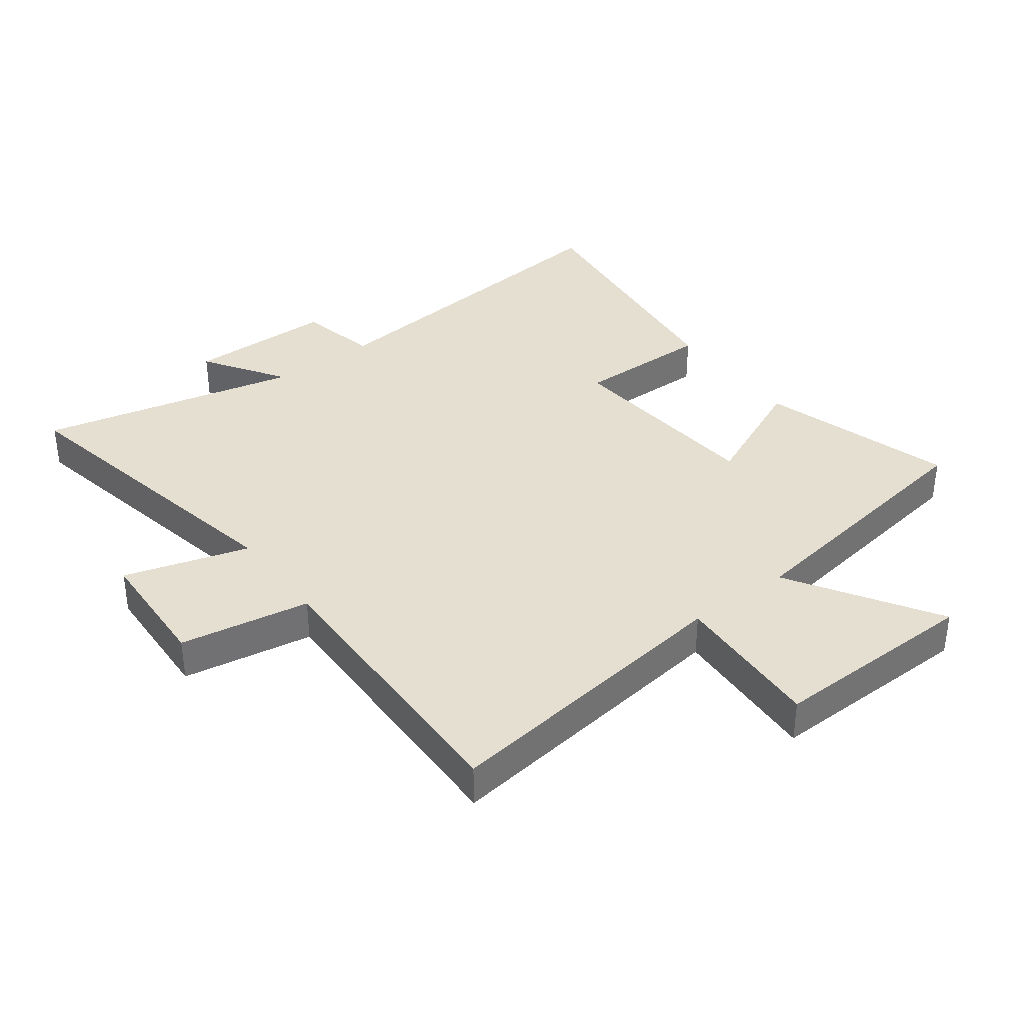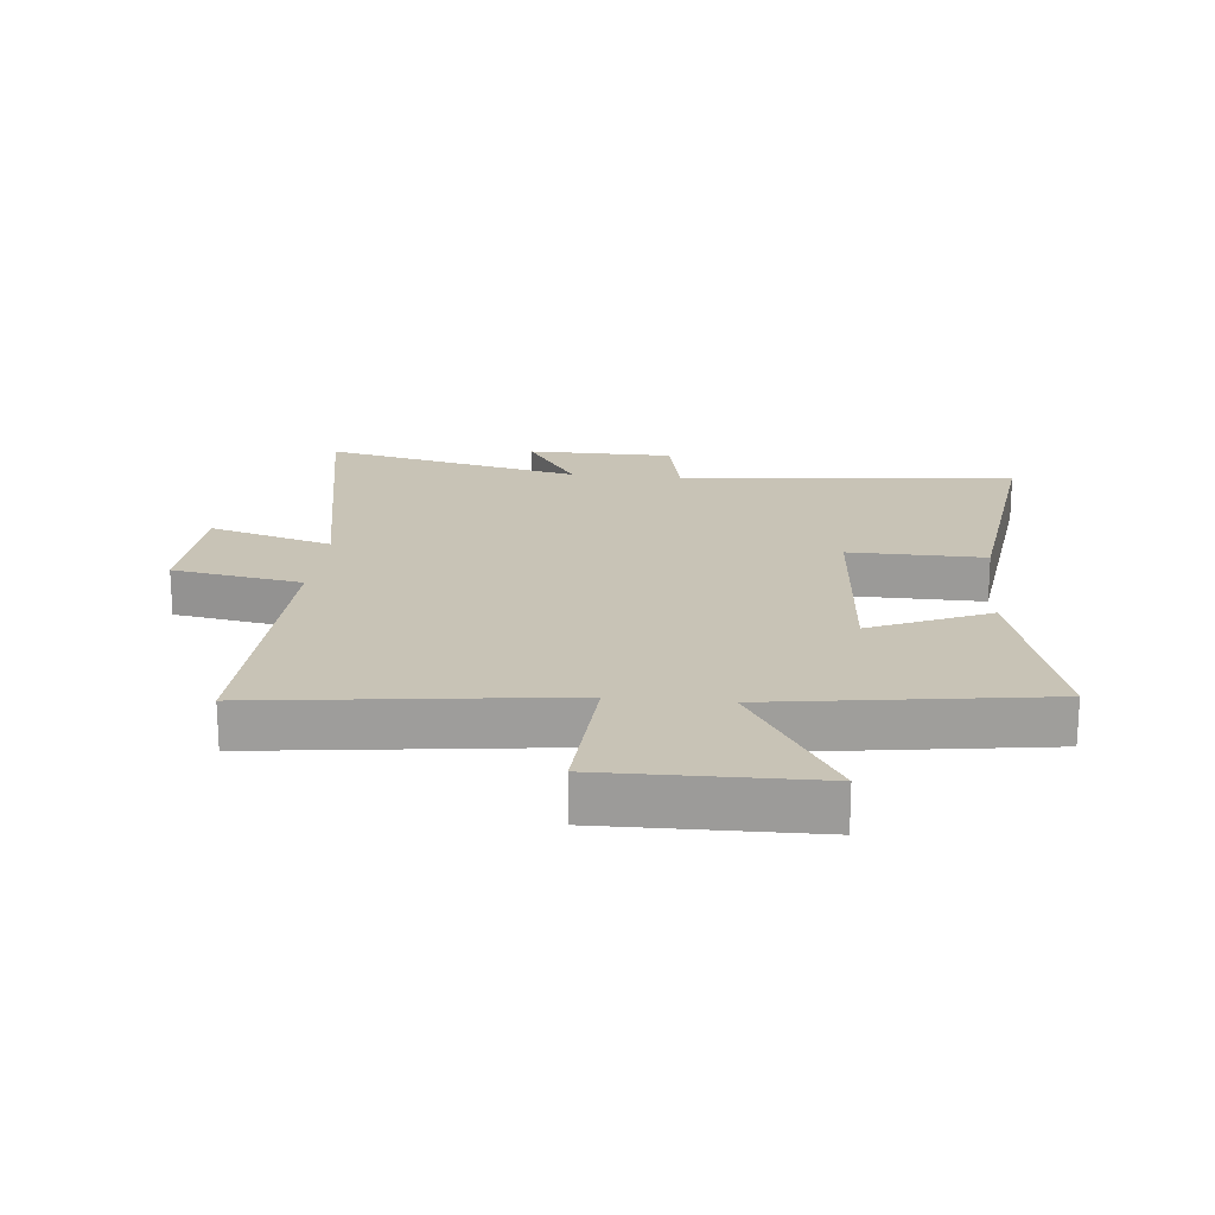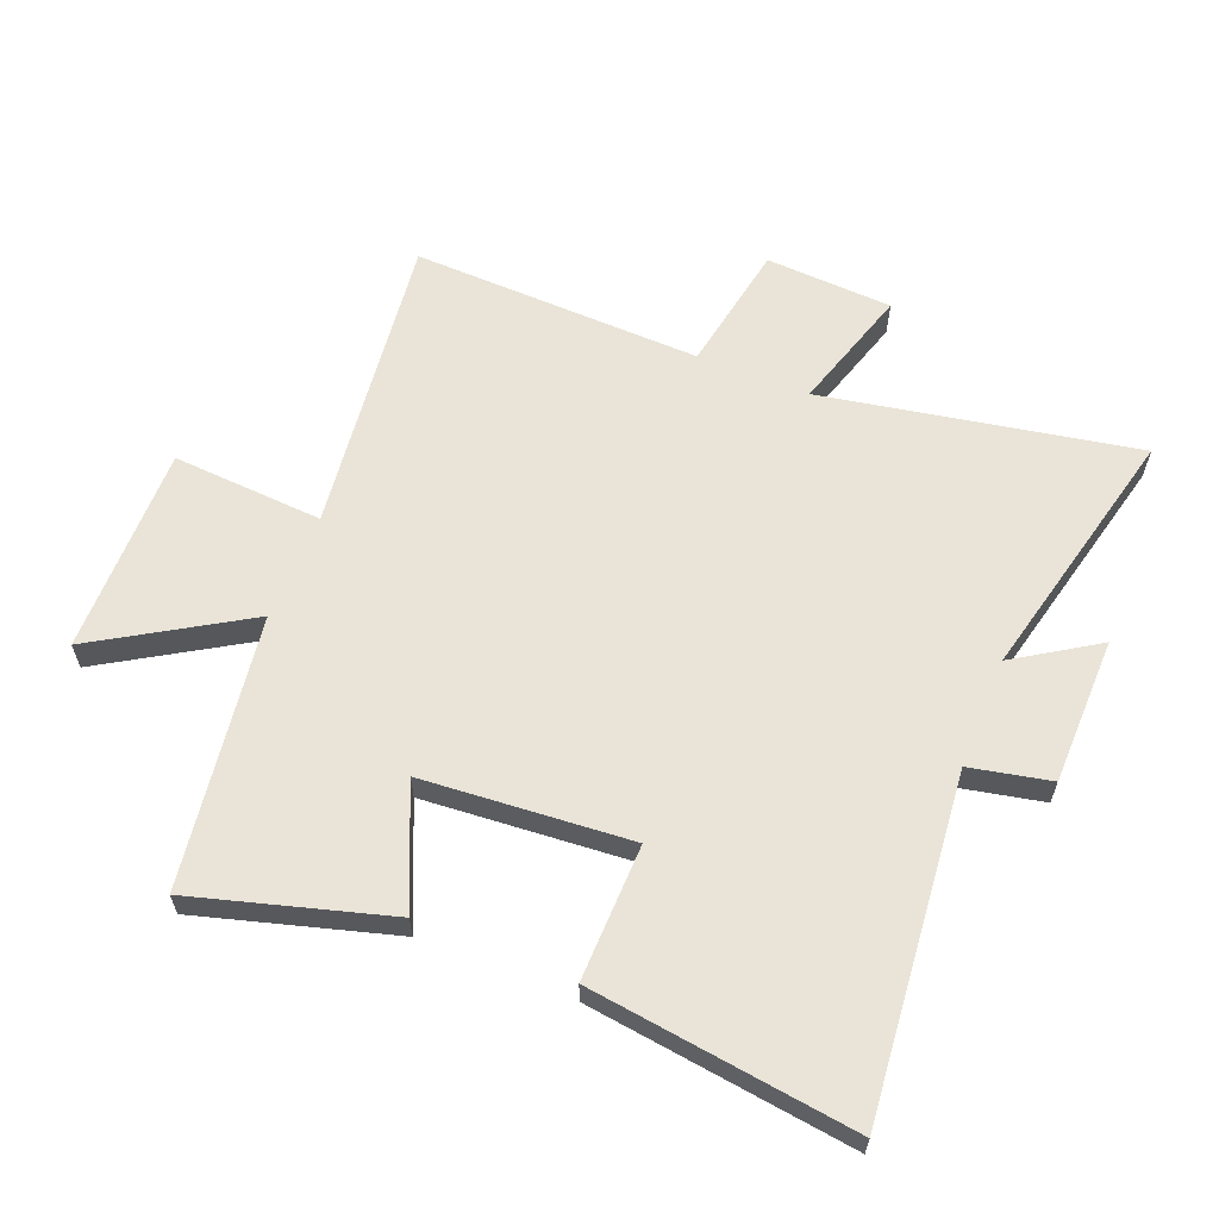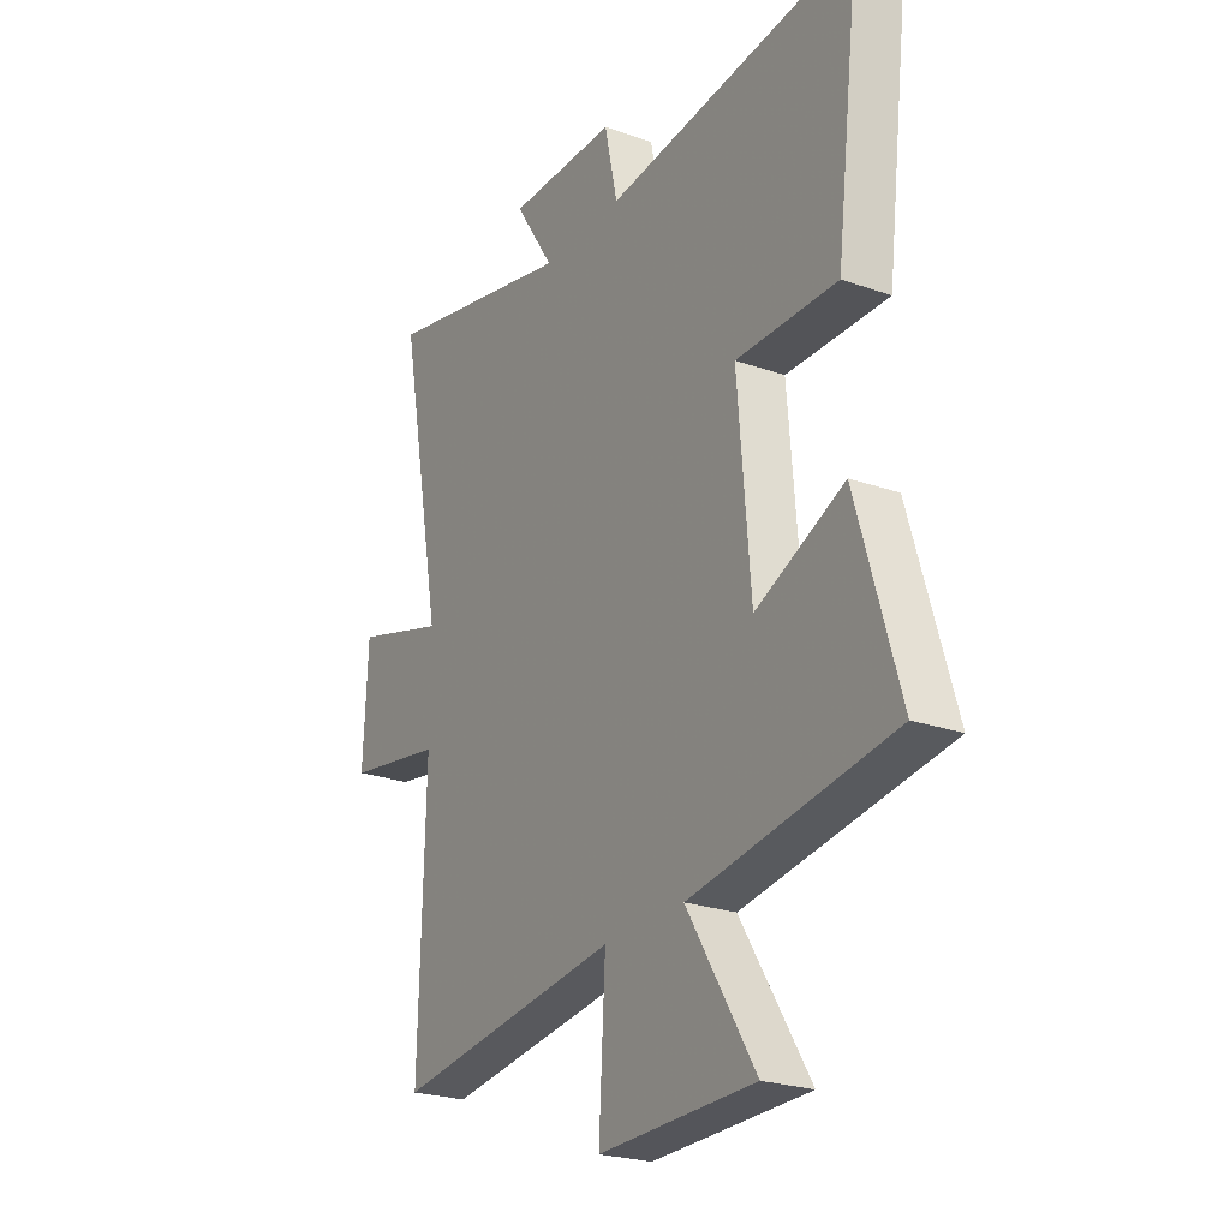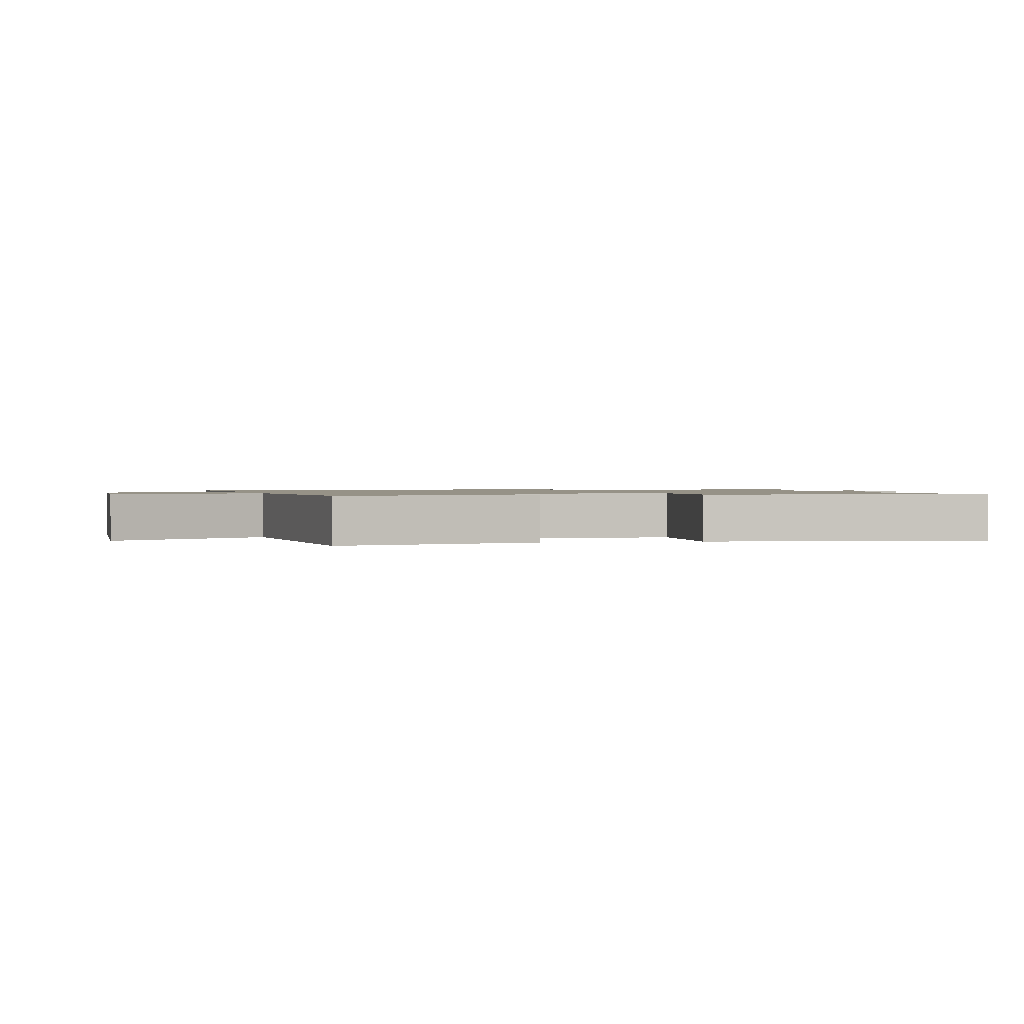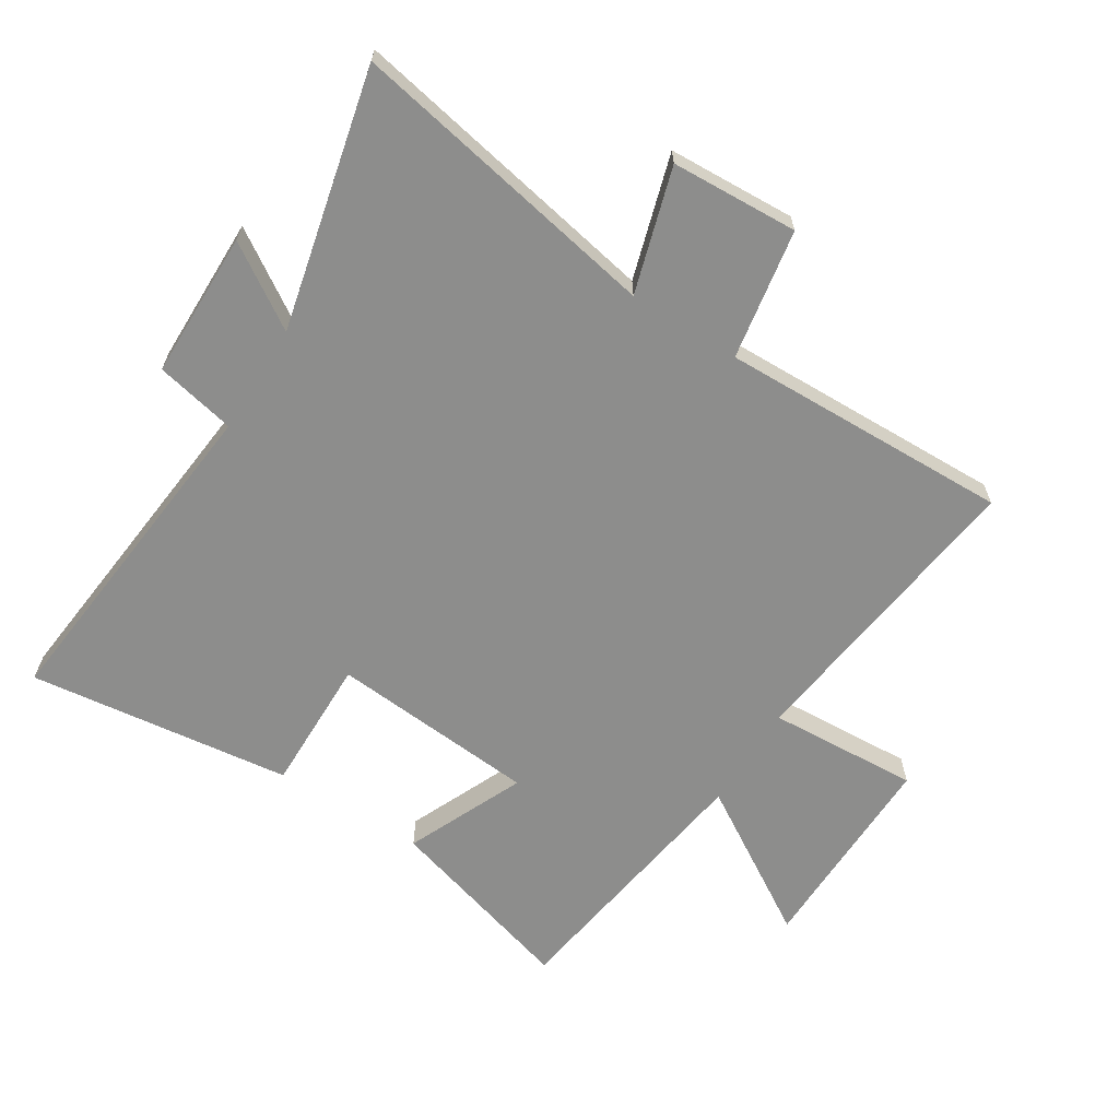
<metadata>
{"format":"obj","ext":"obj","renderer":"f3d","projection":"perspective","resolution":1024,"background":"white","views":[{"elev":36.7,"azim":143.0,"up":"+Y"},{"elev":19.5,"azim":-174.1,"up":"+Y"},{"elev":61.1,"azim":-67.8,"up":"+Y"},{"elev":-24.2,"azim":-120.2,"up":"+Z"},{"elev":1.0,"azim":-100.6,"up":"+Y"},{"elev":-64.5,"azim":57.9,"up":"+Y"}]}
</metadata>
<code>
v 0.512 0.07 -0.563
v 0.022 0.07 -0.5
v 0.036 0.07 -0.745
v -0.302 0.07 -0.739
v -0.154 0.07 -0.5
v -0.592 0.07 -0.434
v -0.5 0.07 -0.12
v -0.308 0.07 -0.205
v -0.28 0.07 0.131
v -0.5 0.07 0.128
v -0.553 0.07 0.556
v -0.004 0.07 0.5
v 0.024 0.07 0.63
v 0.262 0.07 0.632
v 0.176 0.07 0.5
v 0.597 0.07 0.597
v 0.5 0.07 0.09
v 0.701 0.07 0.15
v 0.711 0.07 -0.056
v 0.5 0.07 -0.092
v 0.512 0 -0.563
v 0.022 0 -0.5
v 0.036 0 -0.745
v -0.302 0 -0.739
v -0.154 0 -0.5
v -0.592 0 -0.434
v -0.5 0 -0.12
v -0.308 0 -0.205
v -0.28 0 0.131
v -0.5 0 0.128
v -0.553 0 0.556
v -0.004 0 0.5
v 0.024 0 0.63
v 0.262 0 0.632
v 0.176 0 0.5
v 0.597 0 0.597
v 0.5 0 0.09
v 0.701 0 0.15
v 0.711 0 -0.056
v 0.5 0 -0.092
f 17 18 19 20
f 15 16 17
f 15 17 20
f 12 13 14 15
f 12 15 20 1
f 9 10 11 12
f 8 9 12 1
f 5 6 7 8
f 2 3 4 5
f 2 5 8
f 1 2 8
f 40 39 38 37
f 37 36 35
f 40 37 35
f 35 34 33 32
f 21 40 35 32
f 32 31 30 29
f 21 32 29 28
f 28 27 26 25
f 25 24 23 22
f 28 25 22
f 28 22 21
f 1 21 22 2
f 2 22 23 3
f 3 23 24 4
f 4 24 25 5
f 5 25 26 6
f 6 26 27 7
f 7 27 28 8
f 8 28 29 9
f 9 29 30 10
f 10 30 31 11
f 11 31 32 12
f 12 32 33 13
f 13 33 34 14
f 14 34 35 15
f 15 35 36 16
f 16 36 37 17
f 17 37 38 18
f 18 38 39 19
f 19 39 40 20
f 20 40 21 1

</code>
